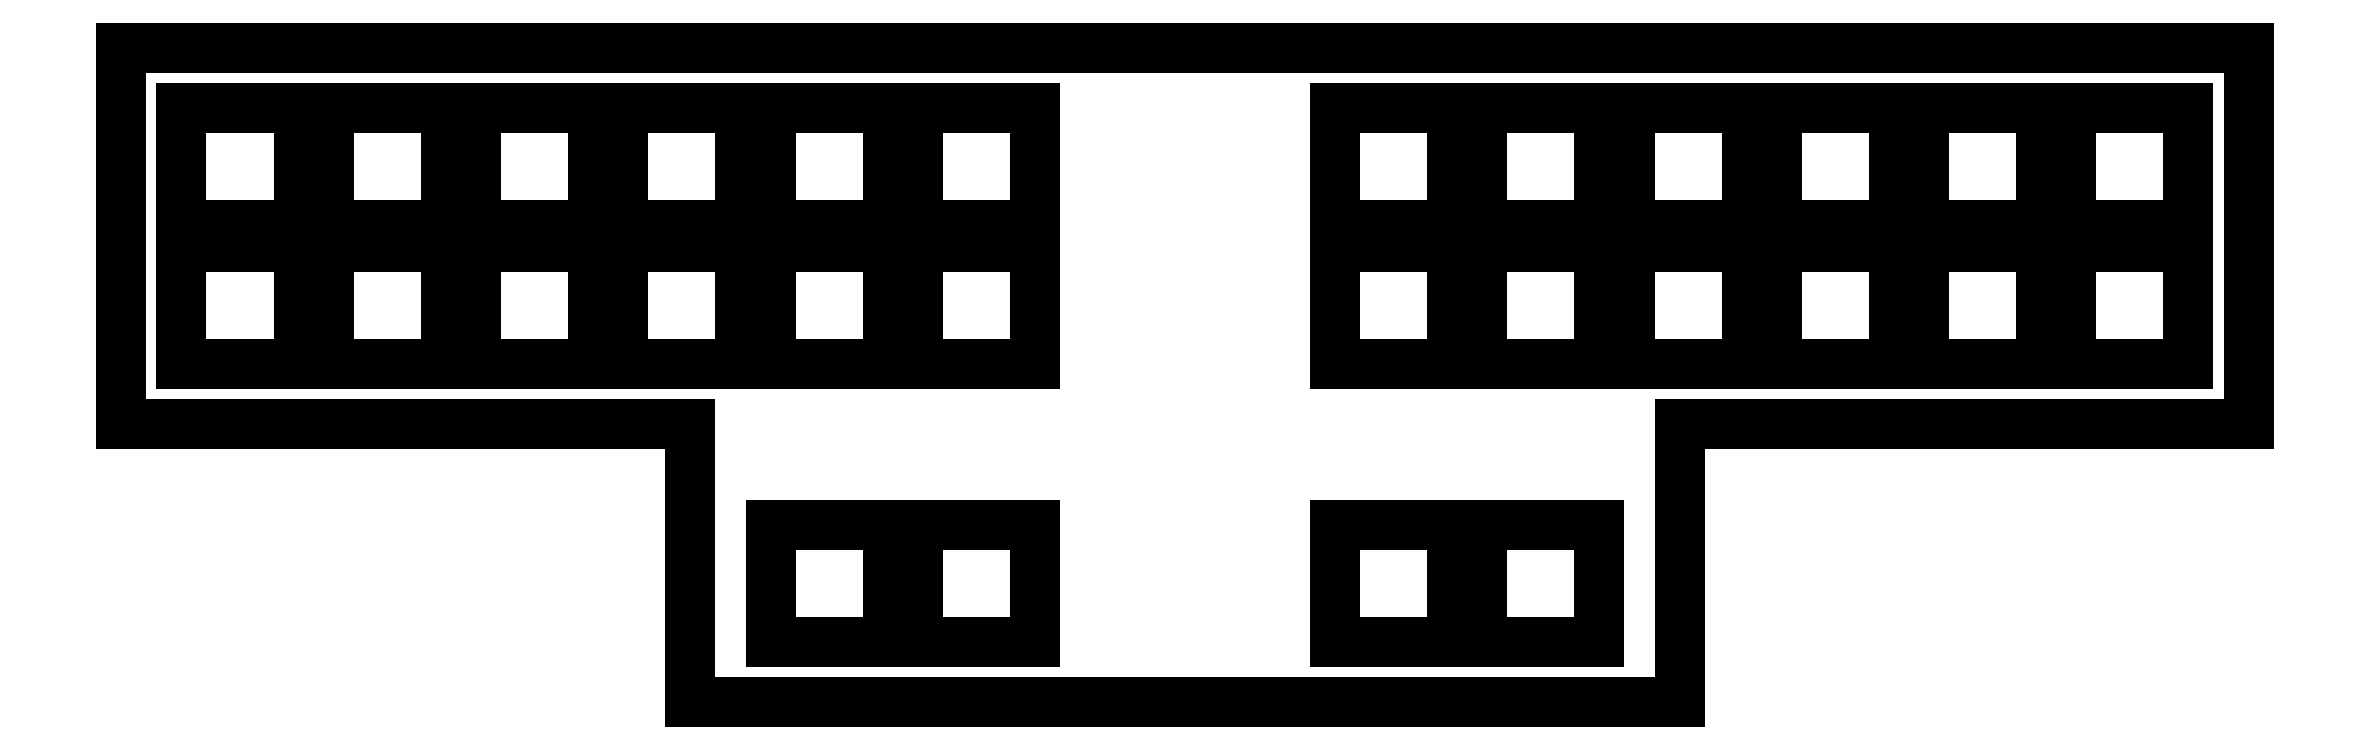
<metadata>
{"format":"dxf","ext":"dxf","renderer":"ezdxf+matplotlib","layout":"modelspace","background":"white","min_lineweight":24,"dpi":150}
</metadata>
<code>
0
SECTION
2
ENTITIES
0
LINE
8
0
10
85.5
20
-114.5
11
85.5
21
-68.5
0
LINE
8
0
10
85.5
20
-68.5
11
345.5
21
-68.5
0
LINE
8
0
10
345.5
20
-68.5
11
345.5
21
-114.5
0
LINE
8
0
10
345.5
20
-114.5
11
276
21
-114.5
0
LINE
8
0
10
276
20
-114.5
11
276
21
-148.5
0
LINE
8
0
10
276
20
-148.5
11
155
21
-148.5
0
LINE
8
0
10
155
20
-148.5
11
155
21
-114.5
0
LINE
8
0
10
155
20
-114.5
11
85.5
21
-114.5
0
LINE
8
0
10
92.85
20
-107.2
11
107.2
21
-107.2
0
LINE
8
0
10
107.2
20
-107.2
11
107.2
21
-92.85
0
LINE
8
0
10
107.2
20
-92.85
11
92.85
21
-92.85
0
LINE
8
0
10
92.85
20
-92.85
11
92.85
21
-107.2
0
LINE
8
0
10
92.85
20
-90.15
11
107.2
21
-90.15
0
LINE
8
0
10
107.2
20
-90.15
11
107.2
21
-75.85
0
LINE
8
0
10
107.2
20
-75.85
11
92.85
21
-75.85
0
LINE
8
0
10
92.85
20
-75.85
11
92.85
21
-90.15
0
LINE
8
0
10
110.8
20
-107.2
11
125.2
21
-107.2
0
LINE
8
0
10
125.2
20
-107.2
11
125.2
21
-92.85
0
LINE
8
0
10
125.2
20
-92.85
11
110.8
21
-92.85
0
LINE
8
0
10
110.8
20
-92.85
11
110.8
21
-107.2
0
LINE
8
0
10
110.8
20
-90.15
11
125.2
21
-90.15
0
LINE
8
0
10
125.2
20
-90.15
11
125.2
21
-75.85
0
LINE
8
0
10
125.2
20
-75.85
11
110.8
21
-75.85
0
LINE
8
0
10
110.8
20
-75.85
11
110.8
21
-90.15
0
LINE
8
0
10
128.8
20
-107.2
11
143.2
21
-107.2
0
LINE
8
0
10
143.2
20
-107.2
11
143.2
21
-92.85
0
LINE
8
0
10
143.2
20
-92.85
11
128.8
21
-92.85
0
LINE
8
0
10
128.8
20
-92.85
11
128.8
21
-107.2
0
LINE
8
0
10
128.8
20
-90.15
11
143.2
21
-90.15
0
LINE
8
0
10
143.2
20
-90.15
11
143.2
21
-75.85
0
LINE
8
0
10
143.2
20
-75.85
11
128.8
21
-75.85
0
LINE
8
0
10
128.8
20
-75.85
11
128.8
21
-90.15
0
LINE
8
0
10
146.8
20
-107.2
11
161.2
21
-107.2
0
LINE
8
0
10
161.2
20
-107.2
11
161.2
21
-92.85
0
LINE
8
0
10
161.2
20
-92.85
11
146.8
21
-92.85
0
LINE
8
0
10
146.8
20
-92.85
11
146.8
21
-107.2
0
LINE
8
0
10
146.8
20
-90.15
11
161.2
21
-90.15
0
LINE
8
0
10
161.2
20
-90.15
11
161.2
21
-75.85
0
LINE
8
0
10
161.2
20
-75.85
11
146.8
21
-75.85
0
LINE
8
0
10
146.8
20
-75.85
11
146.8
21
-90.15
0
LINE
8
0
10
164.8
20
-107.2
11
179.2
21
-107.2
0
LINE
8
0
10
179.2
20
-107.2
11
179.2
21
-92.85
0
LINE
8
0
10
179.2
20
-92.85
11
164.8
21
-92.85
0
LINE
8
0
10
164.8
20
-92.85
11
164.8
21
-107.2
0
LINE
8
0
10
164.8
20
-90.15
11
179.2
21
-90.15
0
LINE
8
0
10
179.2
20
-90.15
11
179.2
21
-75.85
0
LINE
8
0
10
179.2
20
-75.85
11
164.8
21
-75.85
0
LINE
8
0
10
164.8
20
-75.85
11
164.8
21
-90.15
0
LINE
8
0
10
182.8
20
-107.2
11
197.2
21
-107.2
0
LINE
8
0
10
197.2
20
-107.2
11
197.2
21
-92.85
0
LINE
8
0
10
197.2
20
-92.85
11
182.8
21
-92.85
0
LINE
8
0
10
182.8
20
-92.85
11
182.8
21
-107.2
0
LINE
8
0
10
182.8
20
-90.15
11
197.2
21
-90.15
0
LINE
8
0
10
197.2
20
-90.15
11
197.2
21
-75.85
0
LINE
8
0
10
197.2
20
-75.85
11
182.8
21
-75.85
0
LINE
8
0
10
182.8
20
-75.85
11
182.8
21
-90.15
0
LINE
8
0
10
233.8
20
-107.2
11
248.2
21
-107.2
0
LINE
8
0
10
248.2
20
-107.2
11
248.2
21
-92.85
0
LINE
8
0
10
248.2
20
-92.85
11
233.8
21
-92.85
0
LINE
8
0
10
233.8
20
-92.85
11
233.8
21
-107.2
0
LINE
8
0
10
233.8
20
-90.15
11
248.2
21
-90.15
0
LINE
8
0
10
248.2
20
-90.15
11
248.2
21
-75.85
0
LINE
8
0
10
248.2
20
-75.85
11
233.8
21
-75.85
0
LINE
8
0
10
233.8
20
-75.85
11
233.8
21
-90.15
0
LINE
8
0
10
251.8
20
-107.2
11
266.1
21
-107.2
0
LINE
8
0
10
266.1
20
-107.2
11
266.1
21
-92.85
0
LINE
8
0
10
266.1
20
-92.85
11
251.8
21
-92.85
0
LINE
8
0
10
251.8
20
-92.85
11
251.8
21
-107.2
0
LINE
8
0
10
251.8
20
-90.15
11
266.1
21
-90.15
0
LINE
8
0
10
266.1
20
-90.15
11
266.1
21
-75.85
0
LINE
8
0
10
266.1
20
-75.85
11
251.8
21
-75.85
0
LINE
8
0
10
251.8
20
-75.85
11
251.8
21
-90.15
0
LINE
8
0
10
269.9
20
-107.2
11
284.1
21
-107.2
0
LINE
8
0
10
284.1
20
-107.2
11
284.1
21
-92.85
0
LINE
8
0
10
284.1
20
-92.85
11
269.9
21
-92.85
0
LINE
8
0
10
269.9
20
-92.85
11
269.9
21
-107.2
0
LINE
8
0
10
269.9
20
-90.15
11
284.1
21
-90.15
0
LINE
8
0
10
284.1
20
-90.15
11
284.1
21
-75.85
0
LINE
8
0
10
284.1
20
-75.85
11
269.9
21
-75.85
0
LINE
8
0
10
269.9
20
-75.85
11
269.9
21
-90.15
0
LINE
8
0
10
287.9
20
-107.2
11
302.1
21
-107.2
0
LINE
8
0
10
302.1
20
-107.2
11
302.1
21
-92.85
0
LINE
8
0
10
302.1
20
-92.85
11
287.9
21
-92.85
0
LINE
8
0
10
287.9
20
-92.85
11
287.9
21
-107.2
0
LINE
8
0
10
287.9
20
-90.15
11
302.1
21
-90.15
0
LINE
8
0
10
302.1
20
-90.15
11
302.1
21
-75.85
0
LINE
8
0
10
302.1
20
-75.85
11
287.9
21
-75.85
0
LINE
8
0
10
287.9
20
-75.85
11
287.9
21
-90.15
0
LINE
8
0
10
305.9
20
-107.2
11
320.1
21
-107.2
0
LINE
8
0
10
320.1
20
-107.2
11
320.1
21
-92.85
0
LINE
8
0
10
320.1
20
-92.85
11
305.9
21
-92.85
0
LINE
8
0
10
305.9
20
-92.85
11
305.9
21
-107.2
0
LINE
8
0
10
305.9
20
-90.15
11
320.1
21
-90.15
0
LINE
8
0
10
320.1
20
-90.15
11
320.1
21
-75.85
0
LINE
8
0
10
320.1
20
-75.85
11
305.9
21
-75.85
0
LINE
8
0
10
305.9
20
-75.85
11
305.9
21
-90.15
0
LINE
8
0
10
323.9
20
-107.2
11
338.1
21
-107.2
0
LINE
8
0
10
338.1
20
-107.2
11
338.1
21
-92.85
0
LINE
8
0
10
338.1
20
-92.85
11
323.9
21
-92.85
0
LINE
8
0
10
323.9
20
-92.85
11
323.9
21
-107.2
0
LINE
8
0
10
323.9
20
-90.15
11
338.1
21
-90.15
0
LINE
8
0
10
338.1
20
-90.15
11
338.1
21
-75.85
0
LINE
8
0
10
338.1
20
-75.85
11
323.9
21
-75.85
0
LINE
8
0
10
323.9
20
-75.85
11
323.9
21
-90.15
0
LINE
8
0
10
164.8
20
-141.2
11
179.2
21
-141.2
0
LINE
8
0
10
179.2
20
-141.2
11
179.2
21
-126.8
0
LINE
8
0
10
179.2
20
-126.8
11
164.8
21
-126.8
0
LINE
8
0
10
164.8
20
-126.8
11
164.8
21
-141.2
0
LINE
8
0
10
182.8
20
-141.2
11
197.2
21
-141.2
0
LINE
8
0
10
197.2
20
-141.2
11
197.2
21
-126.8
0
LINE
8
0
10
197.2
20
-126.8
11
182.8
21
-126.8
0
LINE
8
0
10
182.8
20
-126.8
11
182.8
21
-141.2
0
LINE
8
0
10
233.8
20
-141.2
11
248.2
21
-141.2
0
LINE
8
0
10
248.2
20
-141.2
11
248.2
21
-126.8
0
LINE
8
0
10
248.2
20
-126.8
11
233.8
21
-126.8
0
LINE
8
0
10
233.8
20
-126.8
11
233.8
21
-141.2
0
LINE
8
0
10
251.8
20
-141.2
11
266.1
21
-141.2
0
LINE
8
0
10
266.1
20
-141.2
11
266.1
21
-126.8
0
LINE
8
0
10
266.1
20
-126.8
11
251.8
21
-126.8
0
LINE
8
0
10
251.8
20
-126.8
11
251.8
21
-141.2
0
ENDSEC
0
EOF

</code>
